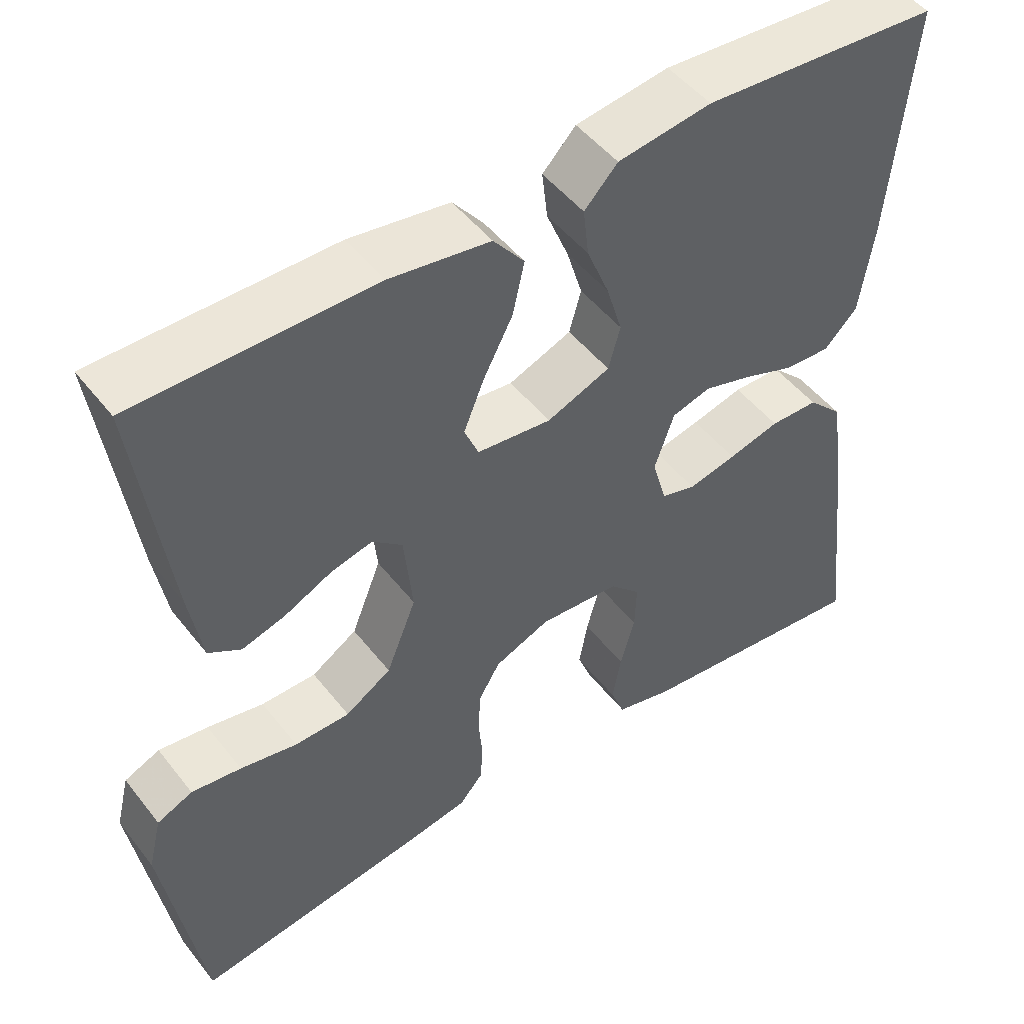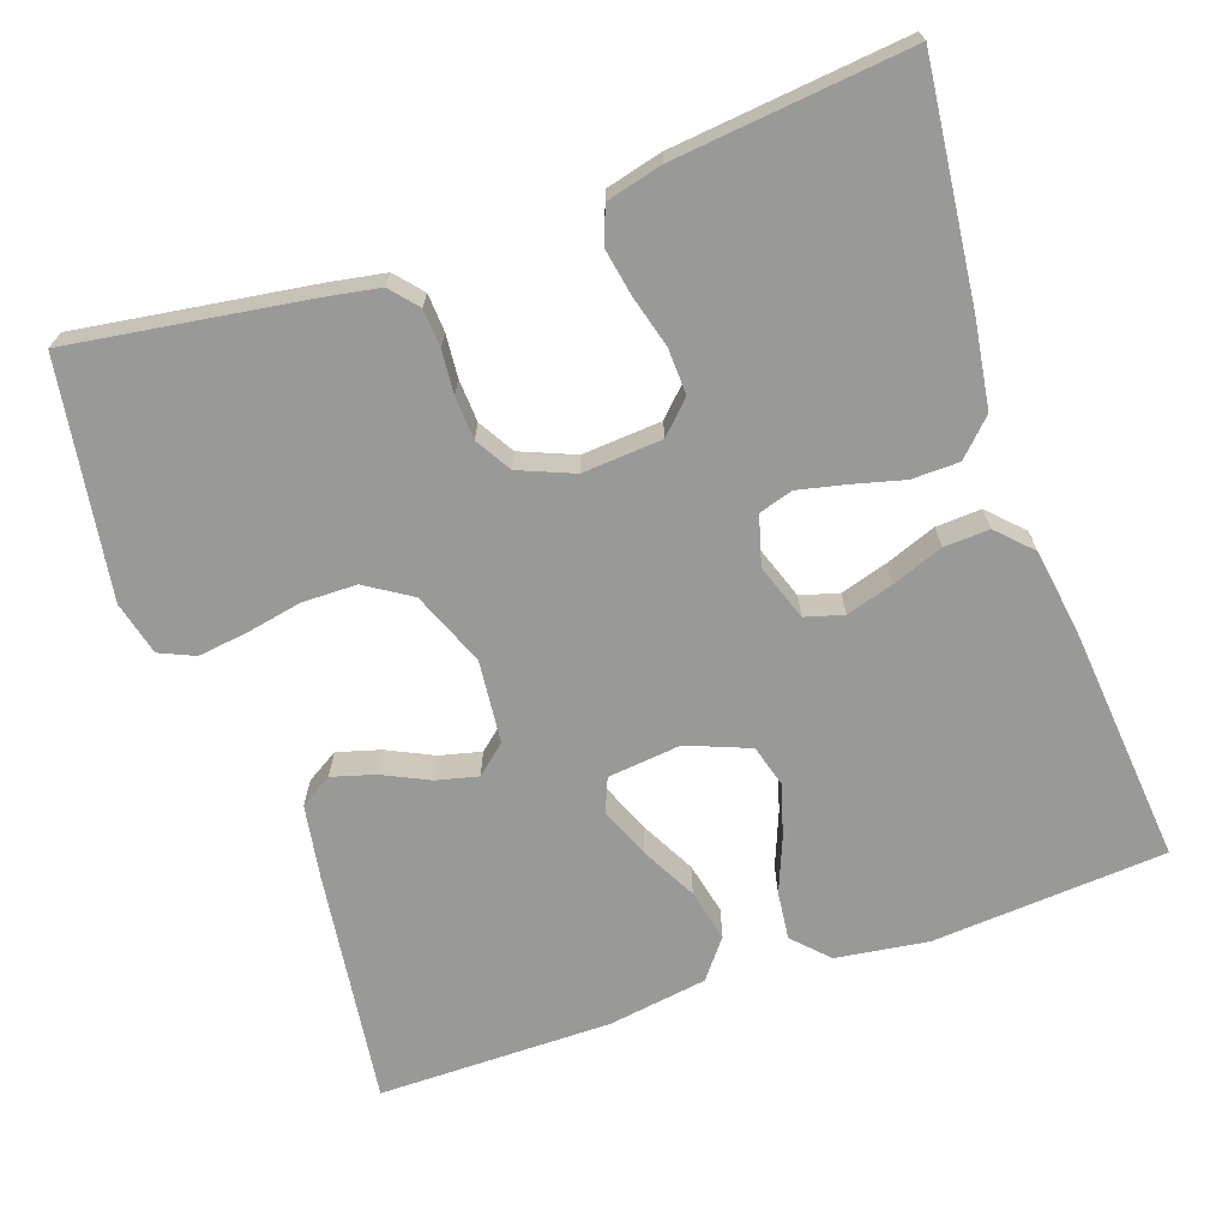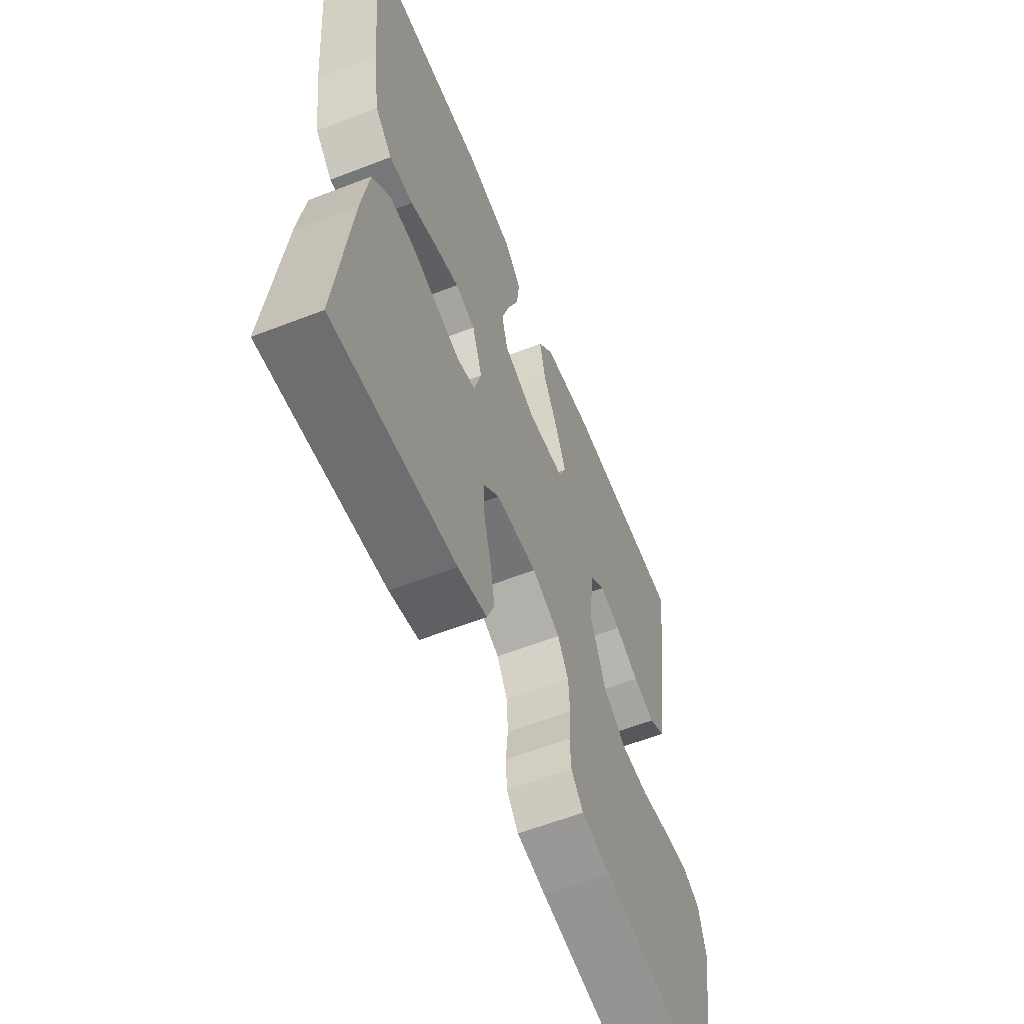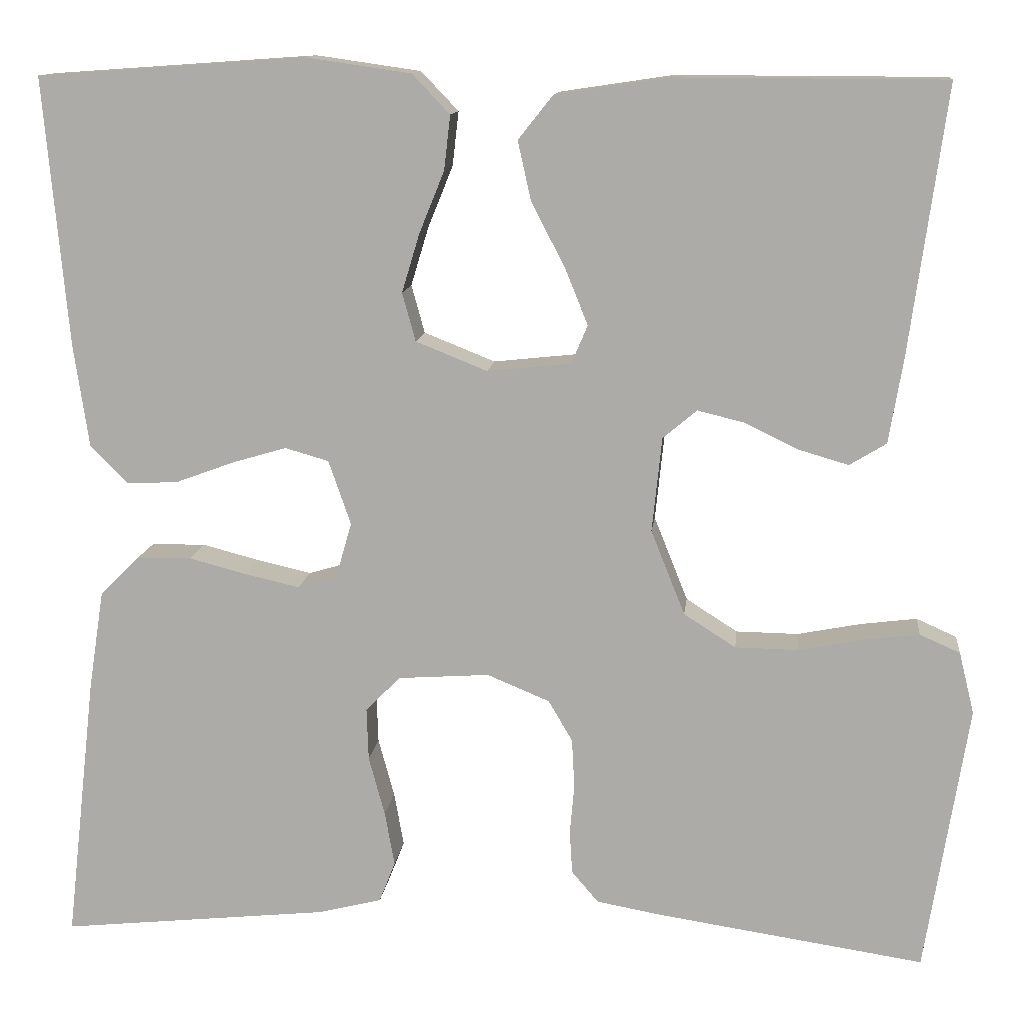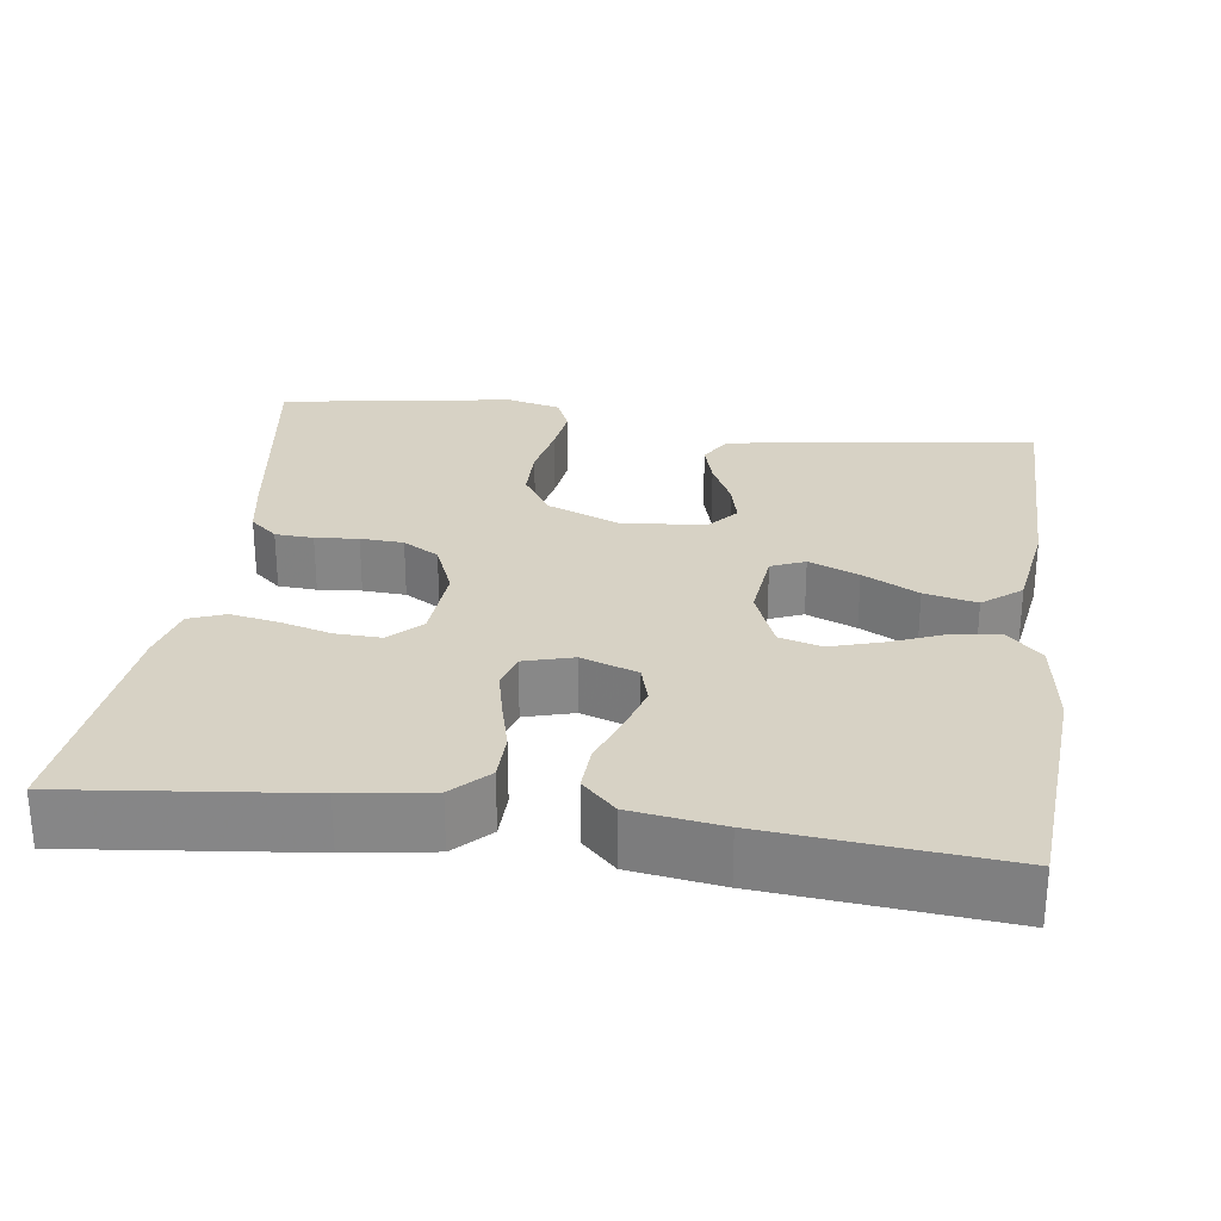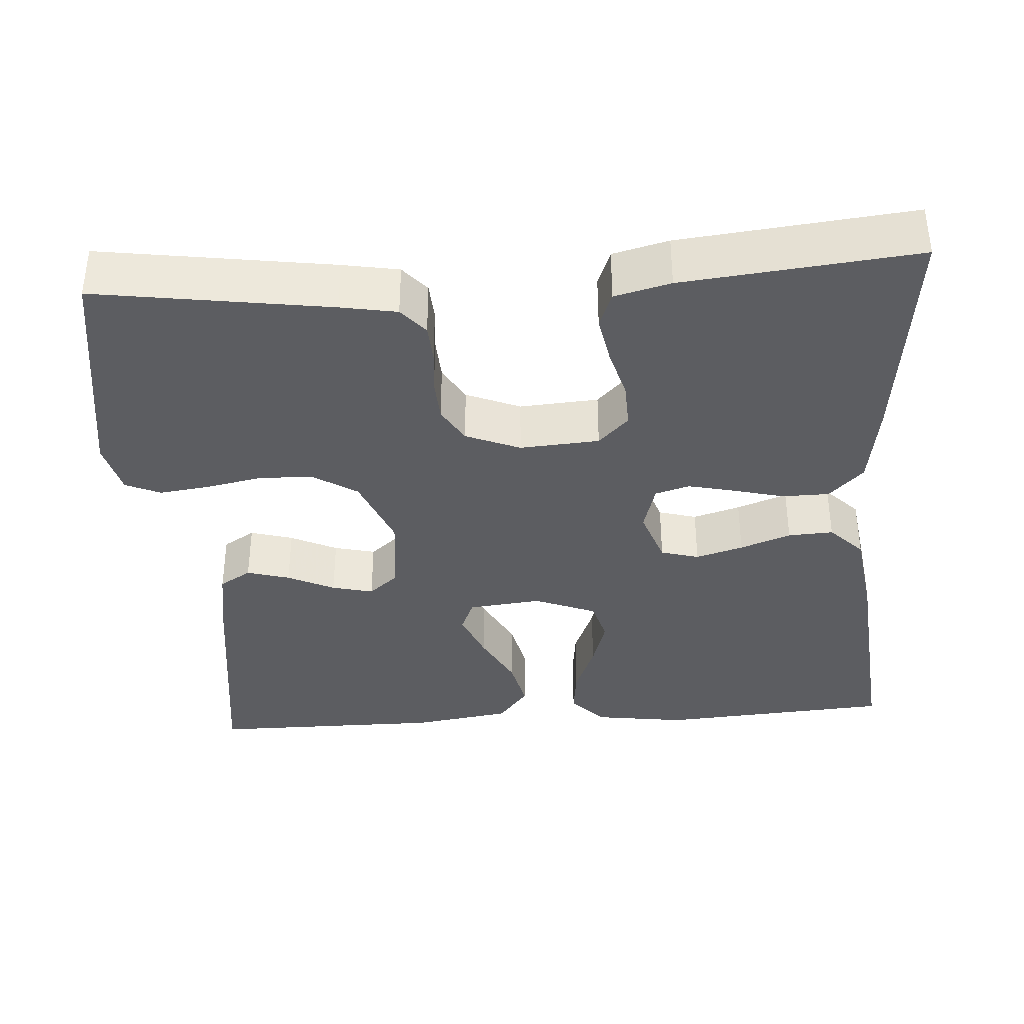
<metadata>
{"format":"obj","ext":"obj","renderer":"f3d","projection":"perspective","resolution":1024,"background":"white","views":[{"elev":49.0,"azim":143.7,"up":"+Z"},{"elev":-68.8,"azim":-160.7,"up":"+Y"},{"elev":-59.7,"azim":-68.3,"up":"+Z"},{"elev":12.2,"azim":6.3,"up":"+Z"},{"elev":27.6,"azim":-82.1,"up":"+Y"},{"elev":-37.1,"azim":-176.0,"up":"+Y"}]}
</metadata>
<code>
v -0.5 0.07 0.5
v -0.2 0.07 0.521
v -0.082 0.07 0.504
v -0.04 0.07 0.46
v -0.047 0.07 0.399
v -0.075 0.07 0.33
v -0.095 0.07 0.264
v -0.08 0.07 0.21
v 0 0.07 0.178
v 0.094 0.07 0.188
v 0.112 0.07 0.231
v 0.086 0.07 0.295
v 0.049 0.07 0.366
v 0.034 0.07 0.433
v 0.073 0.07 0.482
v 0.2 0.07 0.501
v 0.5 0.07 0.5
v 0.459 0.07 0.2
v 0.443 0.07 0.105
v 0.402 0.07 0.08
v 0.347 0.07 0.096
v 0.287 0.07 0.125
v 0.234 0.07 0.138
v 0.196 0.07 0.106
v 0.185 0.07 0
v 0.223 0.07 -0.095
v 0.281 0.07 -0.132
v 0.351 0.07 -0.133
v 0.423 0.07 -0.119
v 0.486 0.07 -0.111
v 0.531 0.07 -0.131
v 0.548 0.07 -0.2
v 0.5 0.07 -0.5
v 0.2 0.07 -0.455
v 0.128 0.07 -0.442
v 0.098 0.07 -0.407
v 0.095 0.07 -0.358
v 0.1 0.07 -0.303
v 0.097 0.07 -0.248
v 0.07 0.07 -0.202
v 0 0.07 -0.173
v -0.102 0.07 -0.18
v -0.141 0.07 -0.219
v -0.139 0.07 -0.278
v -0.121 0.07 -0.344
v -0.11 0.07 -0.405
v -0.128 0.07 -0.451
v -0.2 0.07 -0.469
v -0.5 0.07 -0.5
v -0.466 0.07 -0.2
v -0.449 0.07 -0.09
v -0.405 0.07 -0.046
v -0.344 0.07 -0.045
v -0.279 0.07 -0.062
v -0.218 0.07 -0.076
v -0.174 0.07 -0.063
v -0.156 0.07 0
v -0.181 0.07 0.072
v -0.23 0.07 0.086
v -0.291 0.07 0.068
v -0.356 0.07 0.044
v -0.414 0.07 0.041
v -0.456 0.07 0.084
v -0.473 0.07 0.2
v -0.5 0 0.5
v -0.2 0 0.521
v -0.082 0 0.504
v -0.04 0 0.46
v -0.047 0 0.399
v -0.075 0 0.33
v -0.095 0 0.264
v -0.08 0 0.21
v 0 0 0.178
v 0.094 0 0.188
v 0.112 0 0.231
v 0.086 0 0.295
v 0.049 0 0.366
v 0.034 0 0.433
v 0.073 0 0.482
v 0.2 0 0.501
v 0.5 0 0.5
v 0.459 0 0.2
v 0.443 0 0.105
v 0.402 0 0.08
v 0.347 0 0.096
v 0.287 0 0.125
v 0.234 0 0.138
v 0.196 0 0.106
v 0.185 0 0
v 0.223 0 -0.095
v 0.281 0 -0.132
v 0.351 0 -0.133
v 0.423 0 -0.119
v 0.486 0 -0.111
v 0.531 0 -0.131
v 0.548 0 -0.2
v 0.5 0 -0.5
v 0.2 0 -0.455
v 0.128 0 -0.442
v 0.098 0 -0.407
v 0.095 0 -0.358
v 0.1 0 -0.303
v 0.097 0 -0.248
v 0.07 0 -0.202
v 0 0 -0.173
v -0.102 0 -0.18
v -0.141 0 -0.219
v -0.139 0 -0.278
v -0.121 0 -0.344
v -0.11 0 -0.405
v -0.128 0 -0.451
v -0.2 0 -0.469
v -0.5 0 -0.5
v -0.466 0 -0.2
v -0.449 0 -0.09
v -0.405 0 -0.046
v -0.344 0 -0.045
v -0.279 0 -0.062
v -0.218 0 -0.076
v -0.174 0 -0.063
v -0.156 0 0
v -0.181 0 0.072
v -0.23 0 0.086
v -0.291 0 0.068
v -0.356 0 0.044
v -0.414 0 0.041
v -0.456 0 0.084
v -0.473 0 0.2
f 4 5 6
f 3 4 6
f 2 3 6
f 1 2 6
f 64 1 6
f 63 64 6
f 62 63 6
f 61 62 6
f 60 61 6
f 59 60 6 7
f 58 59 7 8
f 57 58 8 9
f 56 57 9 10
f 52 53 54
f 51 52 54
f 50 51 54
f 49 50 54
f 48 49 54
f 47 48 54
f 46 47 54
f 45 46 54
f 44 45 54
f 43 44 54 55
f 42 43 55 56
f 36 37 38
f 35 36 38
f 34 35 38
f 33 34 38
f 32 33 38
f 31 32 38
f 30 31 38
f 29 30 38
f 28 29 38
f 27 28 38 39
f 26 27 39 40
f 20 21 22
f 19 20 22
f 18 19 22
f 17 18 22
f 16 17 22
f 15 16 22
f 14 15 22
f 13 14 22
f 12 13 22
f 11 12 22 23
f 10 11 23 24
f 10 24 25
f 56 10 25
f 42 56 25
f 41 42 25
f 25 26 40 41
f 70 69 68
f 70 68 67
f 70 67 66
f 70 66 65
f 70 65 128
f 70 128 127
f 70 127 126
f 70 126 125
f 70 125 124
f 71 70 124 123
f 72 71 123 122
f 73 72 122 121
f 74 73 121 120
f 118 117 116
f 118 116 115
f 118 115 114
f 118 114 113
f 118 113 112
f 118 112 111
f 118 111 110
f 118 110 109
f 118 109 108
f 119 118 108 107
f 120 119 107 106
f 102 101 100
f 102 100 99
f 102 99 98
f 102 98 97
f 102 97 96
f 102 96 95
f 102 95 94
f 102 94 93
f 102 93 92
f 103 102 92 91
f 104 103 91 90
f 86 85 84
f 86 84 83
f 86 83 82
f 86 82 81
f 86 81 80
f 86 80 79
f 86 79 78
f 86 78 77
f 86 77 76
f 87 86 76 75
f 88 87 75 74
f 89 88 74
f 89 74 120
f 89 120 106
f 89 106 105
f 105 104 90 89
f 1 65 66 2
f 2 66 67 3
f 3 67 68 4
f 4 68 69 5
f 5 69 70 6
f 6 70 71 7
f 7 71 72 8
f 8 72 73 9
f 9 73 74 10
f 10 74 75 11
f 11 75 76 12
f 12 76 77 13
f 13 77 78 14
f 14 78 79 15
f 15 79 80 16
f 16 80 81 17
f 17 81 82 18
f 18 82 83 19
f 19 83 84 20
f 20 84 85 21
f 21 85 86 22
f 22 86 87 23
f 23 87 88 24
f 24 88 89 25
f 25 89 90 26
f 26 90 91 27
f 27 91 92 28
f 28 92 93 29
f 29 93 94 30
f 30 94 95 31
f 31 95 96 32
f 32 96 97 33
f 33 97 98 34
f 34 98 99 35
f 35 99 100 36
f 36 100 101 37
f 37 101 102 38
f 38 102 103 39
f 39 103 104 40
f 40 104 105 41
f 41 105 106 42
f 42 106 107 43
f 43 107 108 44
f 44 108 109 45
f 45 109 110 46
f 46 110 111 47
f 47 111 112 48
f 48 112 113 49
f 49 113 114 50
f 50 114 115 51
f 51 115 116 52
f 52 116 117 53
f 53 117 118 54
f 54 118 119 55
f 55 119 120 56
f 56 120 121 57
f 57 121 122 58
f 58 122 123 59
f 59 123 124 60
f 60 124 125 61
f 61 125 126 62
f 62 126 127 63
f 63 127 128 64
f 64 128 65 1

</code>
